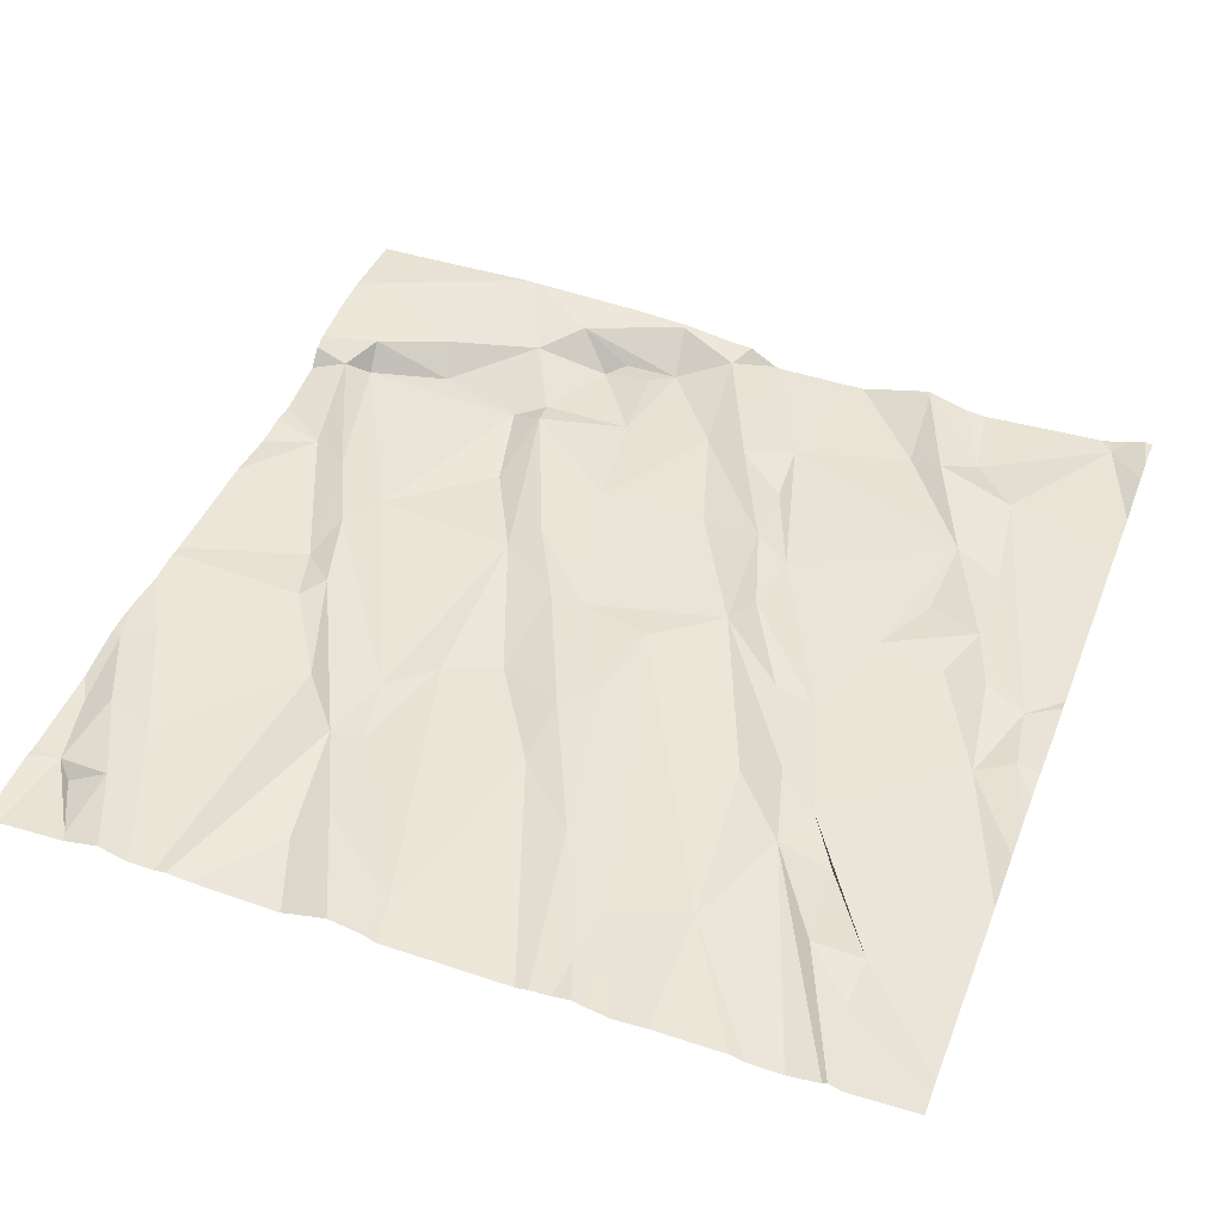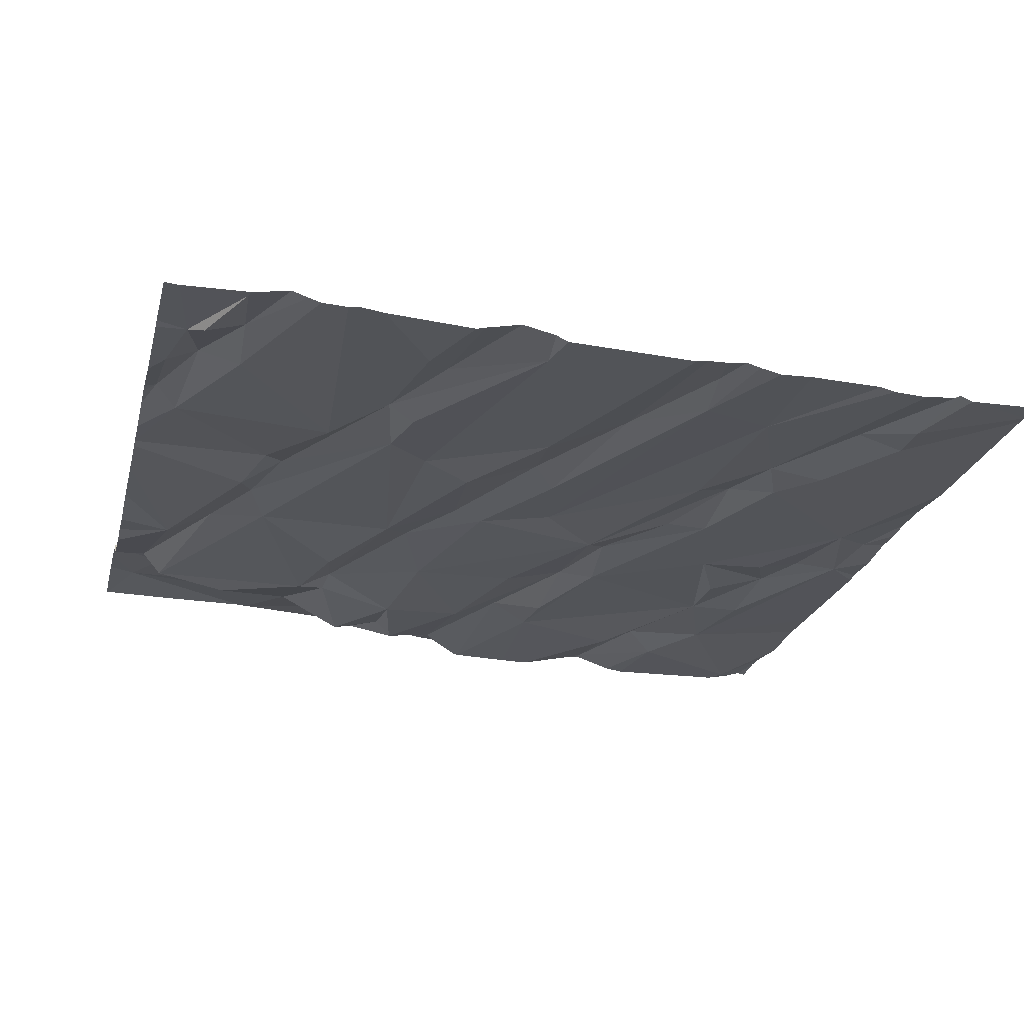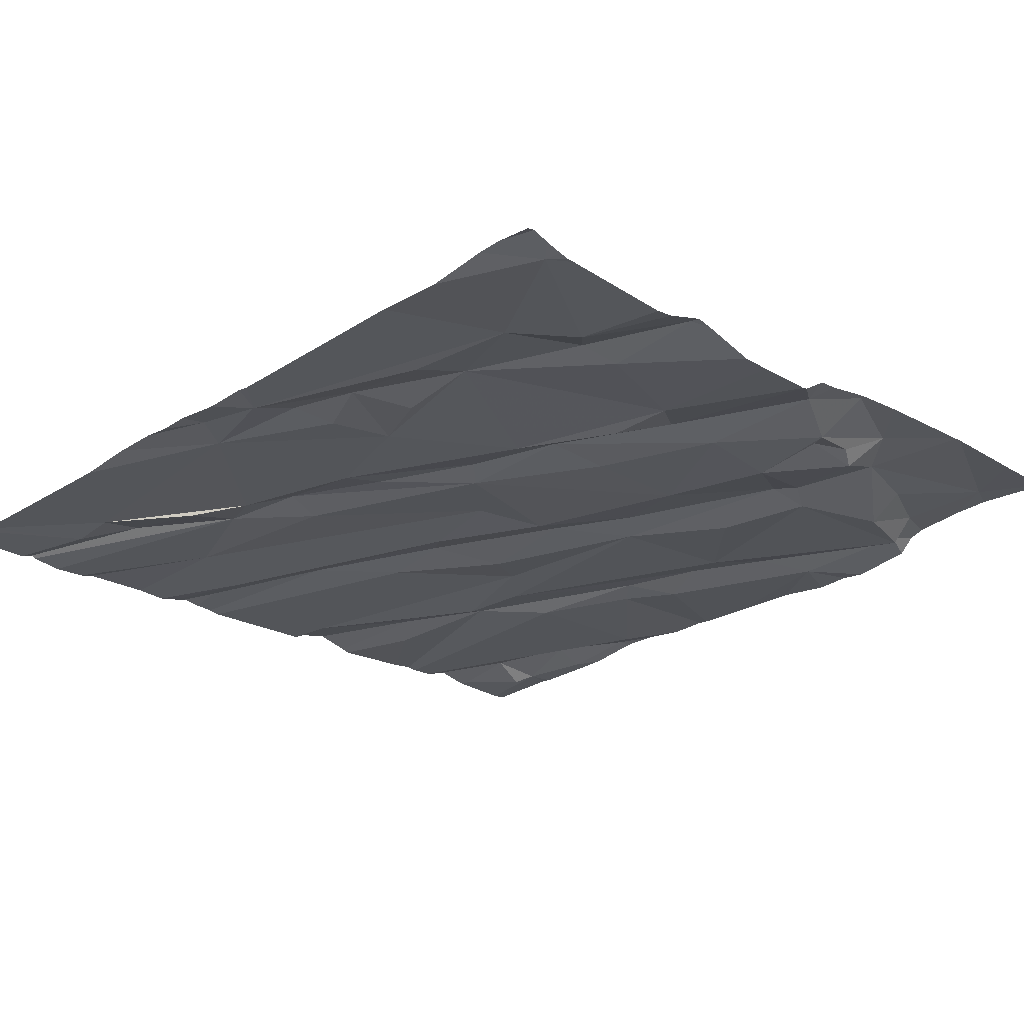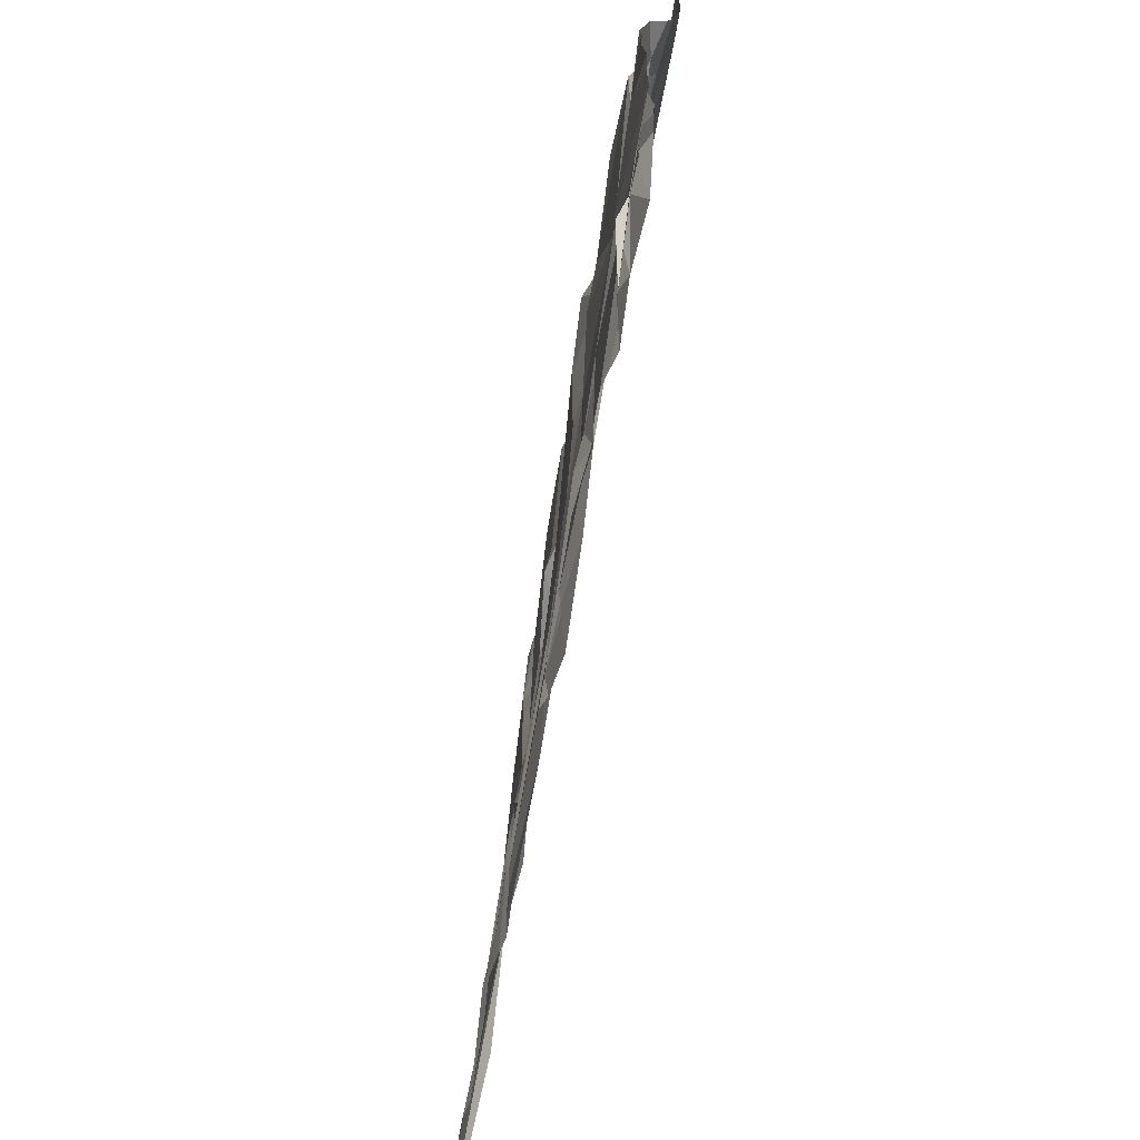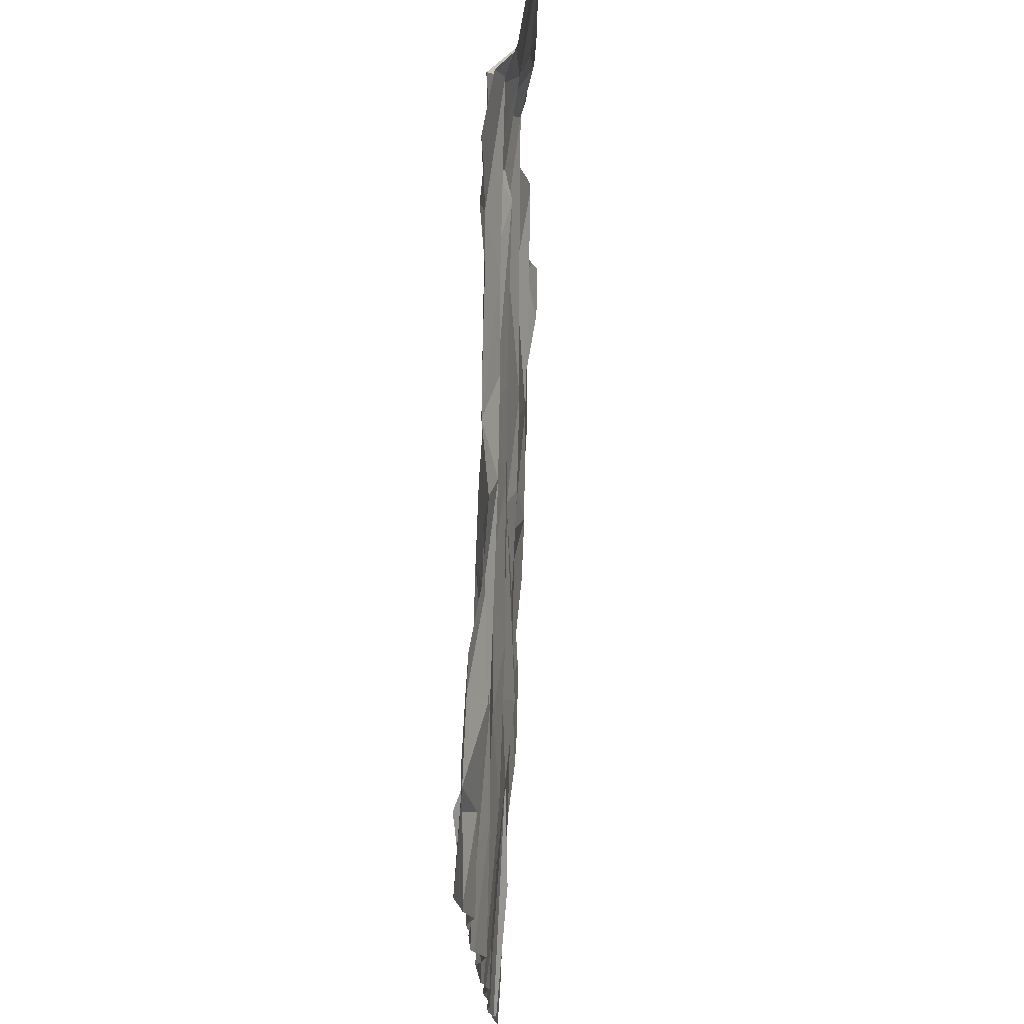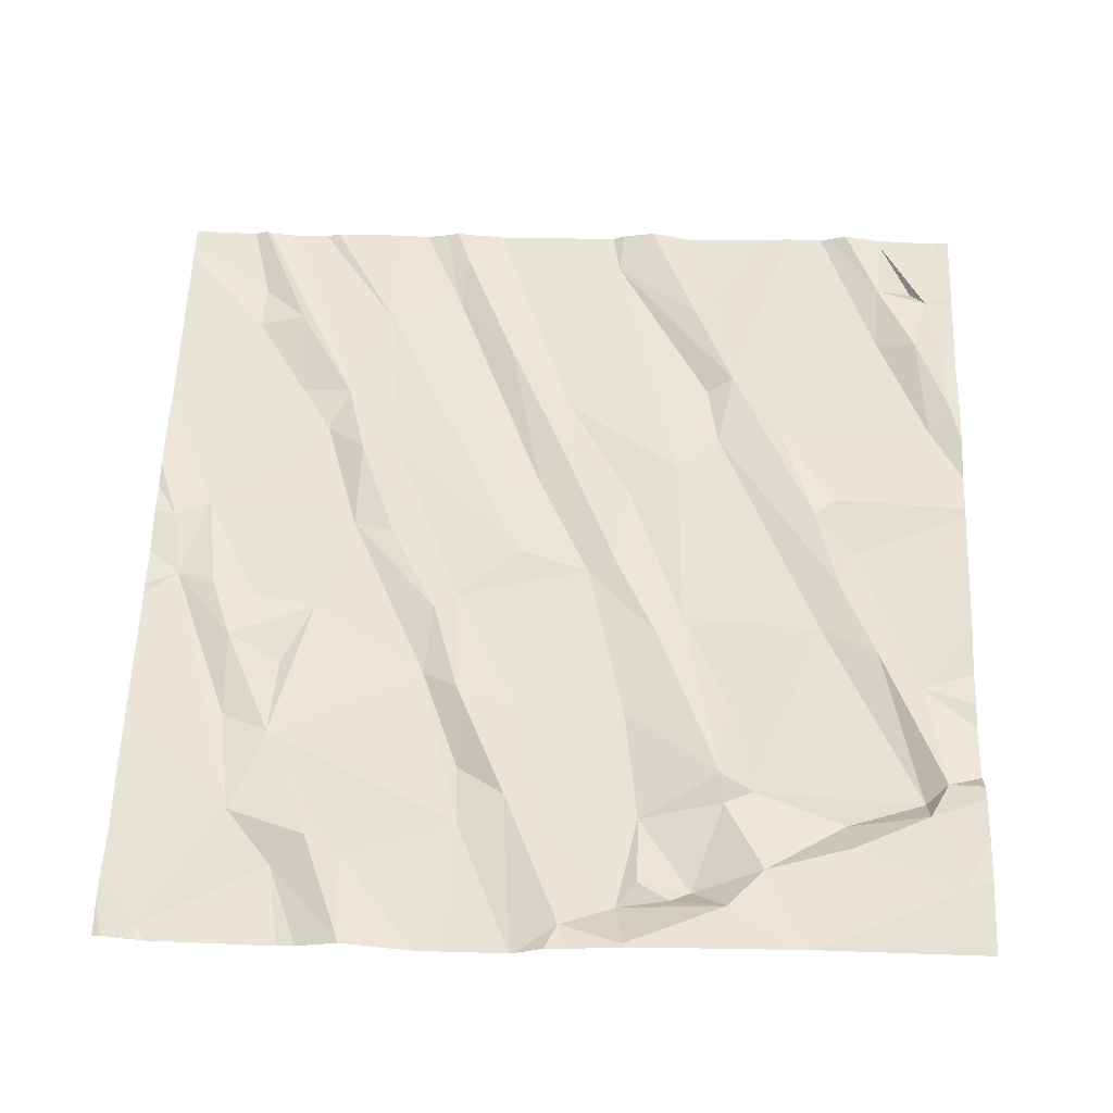
<metadata>
{"format":"obj","ext":"obj","renderer":"f3d","projection":"perspective","resolution":1024,"background":"white","views":[{"elev":42.2,"azim":20.8,"up":"+Z"},{"elev":-25.8,"azim":-13.7,"up":"+Z"},{"elev":-23.5,"azim":133.7,"up":"+Z"},{"elev":-69.9,"azim":-98.1,"up":"+Y"},{"elev":-17.8,"azim":-86.9,"up":"+Y"},{"elev":62.0,"azim":-177.9,"up":"+Z"}]}
</metadata>
<code>
v -80.63 228.8 500.5
v -81.32 230.6 500.6
v -80.63 230.5 500.6
v -82.42 230 500.6
v -80.63 229.6 500.6
v -82.51 229.1 500.6
v -80.63 229.7 500.6
v -82.48 228.9 500.6
v -80.63 230.5 500.6
v -82.51 229.2 500.6
v -82.48 230.5 500.7
v -80.63 229.1 500.5
v -80.63 230.4 500.6
v -80.63 228.8 500.5
v -80.63 230.2 500.6
v -80.63 229.4 500.6
v -80.63 229.2 500.5
v -80.63 229.3 500.5
v -82.47 230.2 500.6
v -82.36 228.9 500.6
v -82.44 229 500.6
v -82.32 229.9 500.6
v -82.42 230.2 500.6
v -82.37 228.7 500.6
v -81.16 230.6 500.6
v -82.44 228.9 500.5
v -82.42 230.3 500.6
v -82.25 230.4 500.6
v -82.47 229.3 500.6
v -82.27 229.6 500.6
v -82.23 229.5 500.6
v -82.06 230.4 500.6
v -81.96 228.9 500.5
v -81.91 229 500.6
v -81.52 230.6 500.6
v -81.88 229.8 500.6
v -81.75 229.5 500.6
v -81.86 229.4 500.6
v -81.96 229.3 500.6
v -82.35 229 500.6
v -81.59 230.6 500.6
v -82.25 230.3 500.6
v -82.2 229.8 500.6
v -81.97 230.2 500.6
v -81.82 229.9 500.6
v -81.86 230.5 500.6
v -81.91 230.5 500.6
v -81.53 230.6 500.6
v -81.76 230.6 500.7
v -82.24 229.7 500.6
v -82.19 229.5 500.6
v -82.11 229.3 500.6
v -82.04 230.2 500.6
v -81.98 230.3 500.6
v -81.98 230.5 500.7
v -81.99 230 500.6
v -81.94 229.2 500.5
v -81.39 230.6 500.6
v -82 229.1 500.6
v -81.72 228.8 500.5
v -81.79 230.3 500.6
v -81.74 230.5 500.6
v -81.76 230.6 500.6
v -81.79 230.5 500.6
v -81.66 229.7 500.6
v -81.73 229.7 500.6
v -81.62 230.6 500.6
v -81.75 230 500.6
v -81.64 230.6 500.6
v -81.51 230 500.6
v -81.59 230.3 500.6
v -81.6 229.4 500.6
v -81.61 229.2 500.6
v -81.38 230.2 500.6
v -81.3 230 500.6
v -81.34 228.8 500.5
v -81.32 228.9 500.5
v -82.14 230.6 500.7
v -81.54 229.4 500.6
v -81.5 229.6 500.6
v -81.46 229.1 500.6
v -81.49 230.3 500.6
v -81.37 230 500.6
v -81.31 229.8 500.6
v -81.36 229.8 500.6
v -81.39 230.3 500.6
v -82.38 230.6 500.7
v -81.89 230.6 500.7
v -81.16 229 500.5
v -81.2 229.4 500.6
v -81.2 229.6 500.6
v -81.11 229.6 500.6
v -81.15 230.6 500.6
v -80.96 230.1 500.6
v -80.94 229 500.5
v -81.07 229.2 500.6
v -80.83 229 500.5
v -80.95 229.2 500.5
v -80.76 229.5 500.5
v -81.02 229.3 500.5
v -80.85 230.1 500.6
v -80.71 229.7 500.6
v -80.85 229.9 500.6
v -81.14 230.4 500.6
v -81.06 230.4 500.6
v -80.97 229.9 500.6
v -81.04 229.8 500.6
v -80.8 229.7 500.6
v -80.99 230.4 500.6
v -80.72 230.6 500.6
v -80.89 230.3 500.6
v -82.25 228.7 500.6
v -82.51 228.7 500.5
v -80.83 228.9 500.5
v -82.16 230.6 500.7
v -80.66 230.6 500.6
v -80.63 228.7 500.5
v -82.15 230.6 500.7
v -81.11 229.4 500.6
v -80.89 229.8 500.6
v -82.22 228.7 500.5
v -82.38 228.7 500.6
v -80.68 229.6 500.6
v -81.9 228.7 500.5
v -81.8 228.7 500.6
v -82.35 228.7 500.6
v -81.88 228.7 500.5
v -82.54 230 500.6
v -82.54 230.1 500.6
v -82.54 228.9 500.6
v -82.54 229 500.6
v -82.54 230.4 500.7
v -82.54 230.4 500.7
v -82.54 229.1 500.6
v -80.63 230.6 500.6
v -82.54 228.9 500.6
v -82.54 229.3 500.6
v -82.54 229.2 500.6
v -82.54 230.2 500.6
v -82.54 230.2 500.7
v -82.54 229.8 500.6
v -82.54 229.9 500.6
v -82.54 229.3 500.6
v -81.52 230.6 500.6
v -82.54 230.3 500.7
v -82.54 229.6 500.6
v -82.54 229.5 500.6
v -82.54 229.5 500.6
v -82.54 229.4 500.6
v -81.19 230.6 500.6
v -80.63 229.8 500.6
v -80.63 230.1 500.6
v -80.63 229.5 500.6
v -80.63 229.8 500.6
v -82.28 228.7 500.6
v -82.16 228.7 500.5
v -82.14 228.7 500.5
v -82.09 228.7 500.5
v -82.36 228.7 500.6
v -82.36 228.7 500.6
v -81.72 228.7 500.5
v -81.7 228.7 500.5
v -81.57 228.7 500.5
v -81.42 228.7 500.5
v -81.39 228.7 500.5
v -81.27 228.7 500.5
v -81.23 228.7 500.5
v -81.3 228.7 500.5
v -81.35 228.7 500.5
v -81.16 228.7 500.5
v -81 228.7 500.5
v -80.81 228.7 500.5
v -80.79 228.7 500.5
v -80.97 228.7 500.5
v -80.82 228.7 500.5
v -80.89 228.7 500.5
v -82.38 228.7 500.6
v -82.54 228.7 500.6
v -80.66 228.7 500.5
v -81.14 230.6 500.6
v -80.73 230.6 500.6
v -80.69 230.6 500.6
v -80.75 230.6 500.6
v -80.77 230.6 500.6
v -81.02 230.6 500.6
v -81.07 230.6 500.6
v -80.65 230.6 500.6
v -80.64 230.6 500.6
v -82.54 230.6 500.7
v -82.54 230.6 500.7
f 187 9 188
f 130 6 131
f 159 24 122
f 154 102 7
f 158 33 157
f 134 10 138
f 153 123 16
f 157 59 156
f 129 19 139
f 152 111 151
f 151 102 154
f 186 109 185
f 8 20 21
f 4 22 19
f 10 6 21
f 6 8 21
f 24 8 113
f 8 24 26
f 8 26 20
f 27 28 11
f 27 11 132
f 27 19 23
f 140 27 145
f 29 10 21
f 30 4 146
f 29 31 148
f 5 123 153
f 143 29 149
f 11 28 32
f 40 21 20
f 11 32 118
f 36 38 37
f 40 20 112
f 36 45 44
f 39 38 36
f 127 33 124
f 43 22 50
f 31 52 51
f 43 53 23
f 56 36 44
f 57 38 39
f 20 24 126
f 36 43 39
f 52 40 121
f 50 30 51
f 33 59 157
f 57 59 60
f 52 59 51
f 50 39 43
f 20 26 24
f 185 109 184
f 33 34 59
f 30 50 22
f 44 54 53
f 55 32 47
f 53 54 32
f 54 47 32
f 47 46 55
f 42 53 32
f 44 61 54
f 23 42 27
f 44 53 56
f 56 53 43
f 53 42 23
f 28 27 42
f 54 61 47
f 55 46 62
f 32 28 42
f 118 55 78
f 22 4 30
f 29 52 31
f 59 57 39
f 31 51 30
f 39 51 59
f 29 40 52
f 31 30 147
f 21 40 29
f 36 56 43
f 50 51 39
f 60 73 38
f 46 47 64
f 184 110 183
f 19 22 23
f 59 52 156
f 34 60 59
f 38 57 60
f 22 43 23
f 63 67 69
f 88 63 49
f 60 34 125
f 62 46 64
f 44 68 61
f 68 70 71
f 71 61 68
f 62 71 67
f 36 66 45
f 45 68 44
f 71 62 61
f 65 66 72
f 72 37 73
f 45 66 65
f 183 110 181
f 68 45 65
f 66 36 37
f 37 72 66
f 62 67 63
f 64 47 61
f 62 64 61
f 63 55 62
f 73 37 38
f 83 75 74
f 80 79 77
f 79 72 81
f 82 71 83
f 85 84 83
f 82 86 35
f 83 70 85
f 71 70 83
f 84 75 83
f 73 60 163
f 182 110 116
f 81 73 164
f 73 81 72
f 79 80 65
f 81 77 79
f 77 81 76
f 166 76 168
f 84 85 91
f 86 74 75
f 85 80 90
f 84 92 75
f 77 89 80
f 67 71 82
f 67 82 144
f 74 82 83
f 82 74 86
f 70 68 85
f 65 80 85
f 68 65 85
f 72 79 65
f 76 81 165
f 58 104 2
f 96 90 89
f 100 99 92
f 102 101 103
f 105 104 94
f 103 106 107
f 102 108 99
f 110 109 111
f 75 94 86
f 100 96 98
f 107 106 94
f 1 114 14
f 99 97 12
f 96 95 98
f 181 110 182
f 114 95 172
f 90 80 89
f 94 104 86
f 98 97 100
f 97 95 114
f 99 100 97
f 119 90 96
f 100 119 96
f 92 91 119
f 99 123 102
f 119 91 85
f 110 111 15
f 92 107 75
f 101 111 94
f 75 107 94
f 105 94 111
f 91 92 84
f 101 102 111
f 111 109 105
f 107 120 103
f 119 100 92
f 97 98 95
f 90 119 85
f 107 99 120
f 103 120 108
f 108 120 99
f 94 106 103
f 180 93 109
f 96 89 174
f 172 96 175
f 104 93 150
f 101 94 103
f 93 104 105
f 102 103 108
f 99 107 92
f 89 77 167
f 109 110 184
f 180 109 186
f 105 109 93
f 110 3 116
f 123 99 18
f 2 104 150
f 156 52 121
f 7 123 5
f 111 102 151
f 155 20 126
f 126 24 160
f 58 86 104
f 125 34 127
f 128 4 129
f 124 33 158
f 48 67 144
f 129 4 19
f 130 8 6
f 7 102 123
f 41 67 48
f 131 6 134
f 132 11 133
f 127 34 33
f 16 123 18
f 133 11 189
f 18 99 17
f 134 6 10
f 113 136 178
f 121 40 112
f 136 8 130
f 116 9 187
f 137 10 143
f 138 10 137
f 3 110 13
f 139 19 140
f 112 20 155
f 140 19 27
f 141 4 142
f 13 110 15
f 15 111 152
f 142 4 128
f 150 93 25
f 122 24 177
f 143 10 29
f 25 93 180
f 17 99 12
f 145 27 132
f 12 97 1
f 146 4 141
f 147 30 146
f 14 114 173
f 113 8 136
f 148 31 147
f 149 29 148
f 117 14 179
f 1 97 114
f 160 24 159
f 144 82 35
f 161 60 125
f 35 86 58
f 162 60 161
f 163 60 162
f 164 73 163
f 49 63 69
f 165 81 164
f 69 67 41
f 166 77 76
f 167 77 166
f 88 55 63
f 168 76 169
f 169 76 165
f 78 55 88
f 170 89 167
f 171 89 170
f 87 11 115
f 172 95 96
f 173 114 172
f 174 89 171
f 115 11 118
f 175 96 176
f 118 32 55
f 176 96 174
f 177 24 113
f 116 3 9
f 179 14 173
f 188 9 135
f 189 11 87
f 190 133 189

</code>
